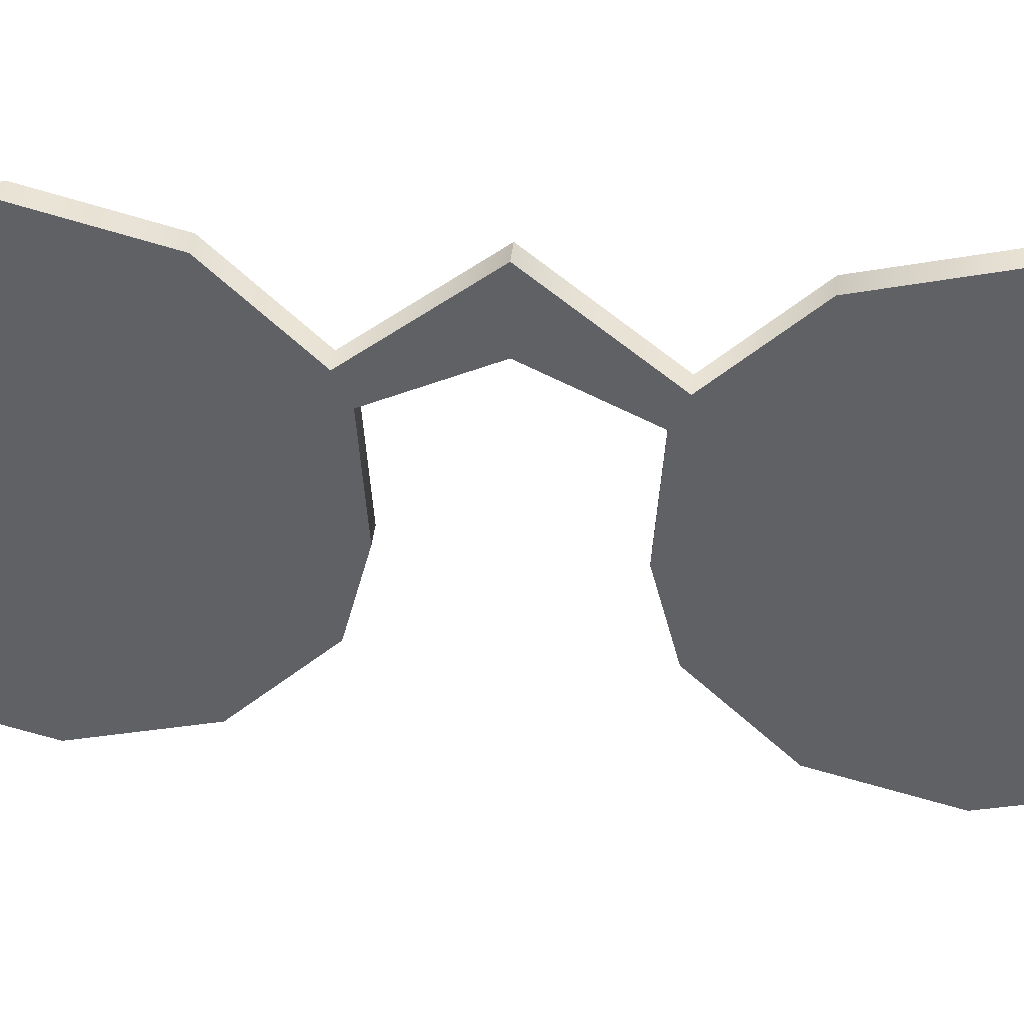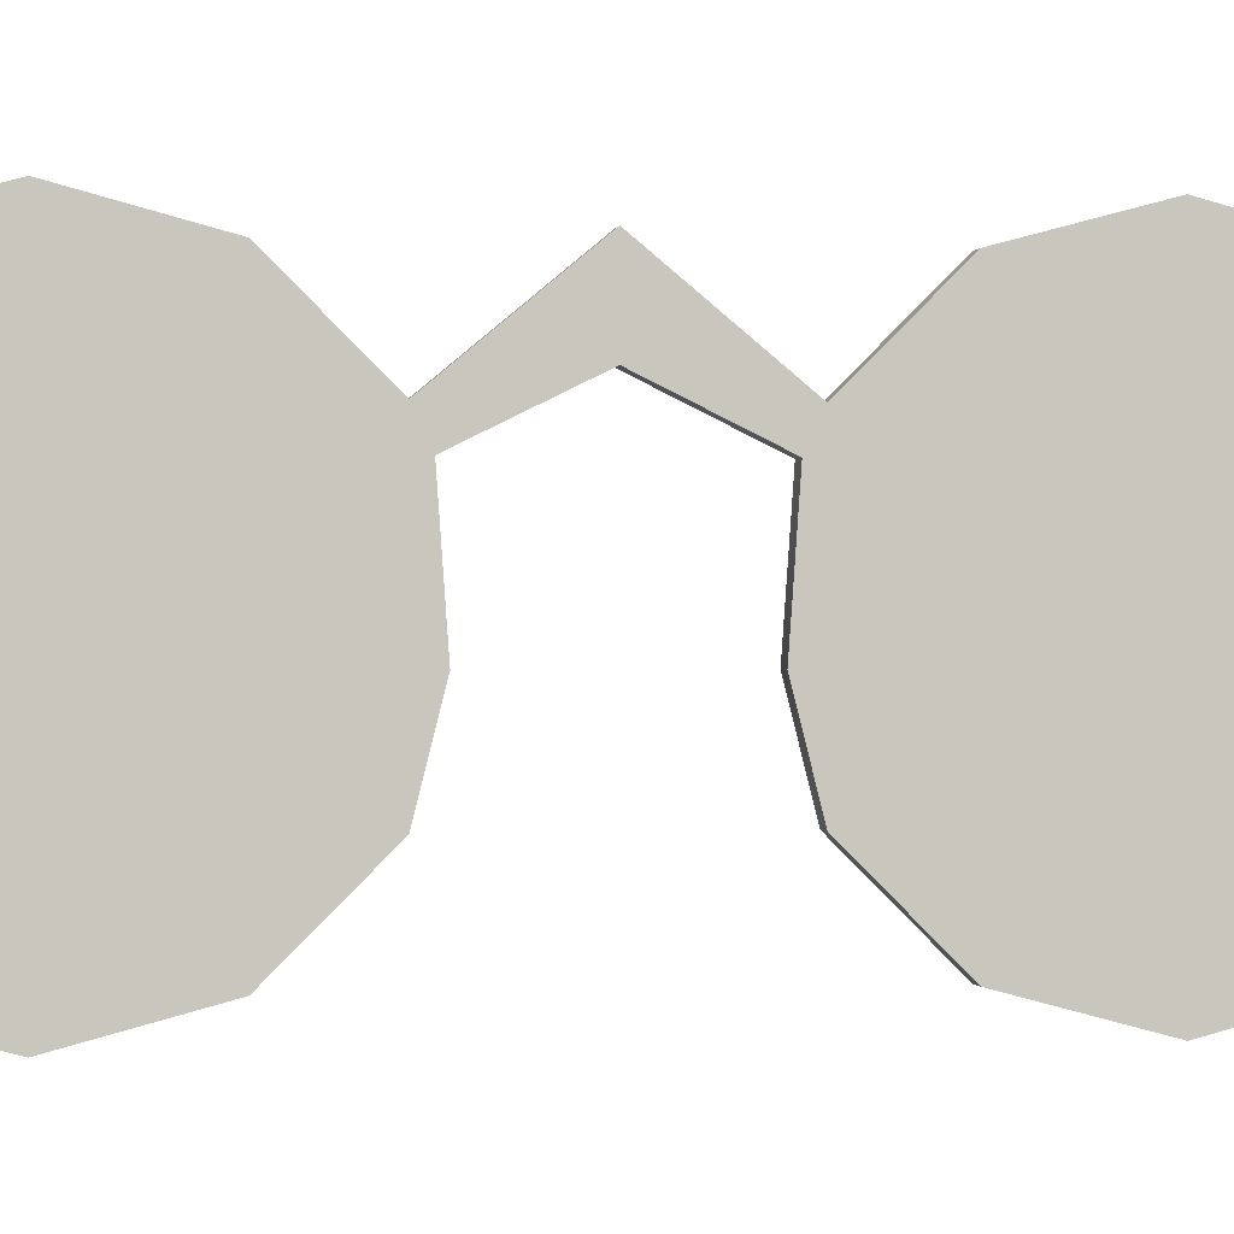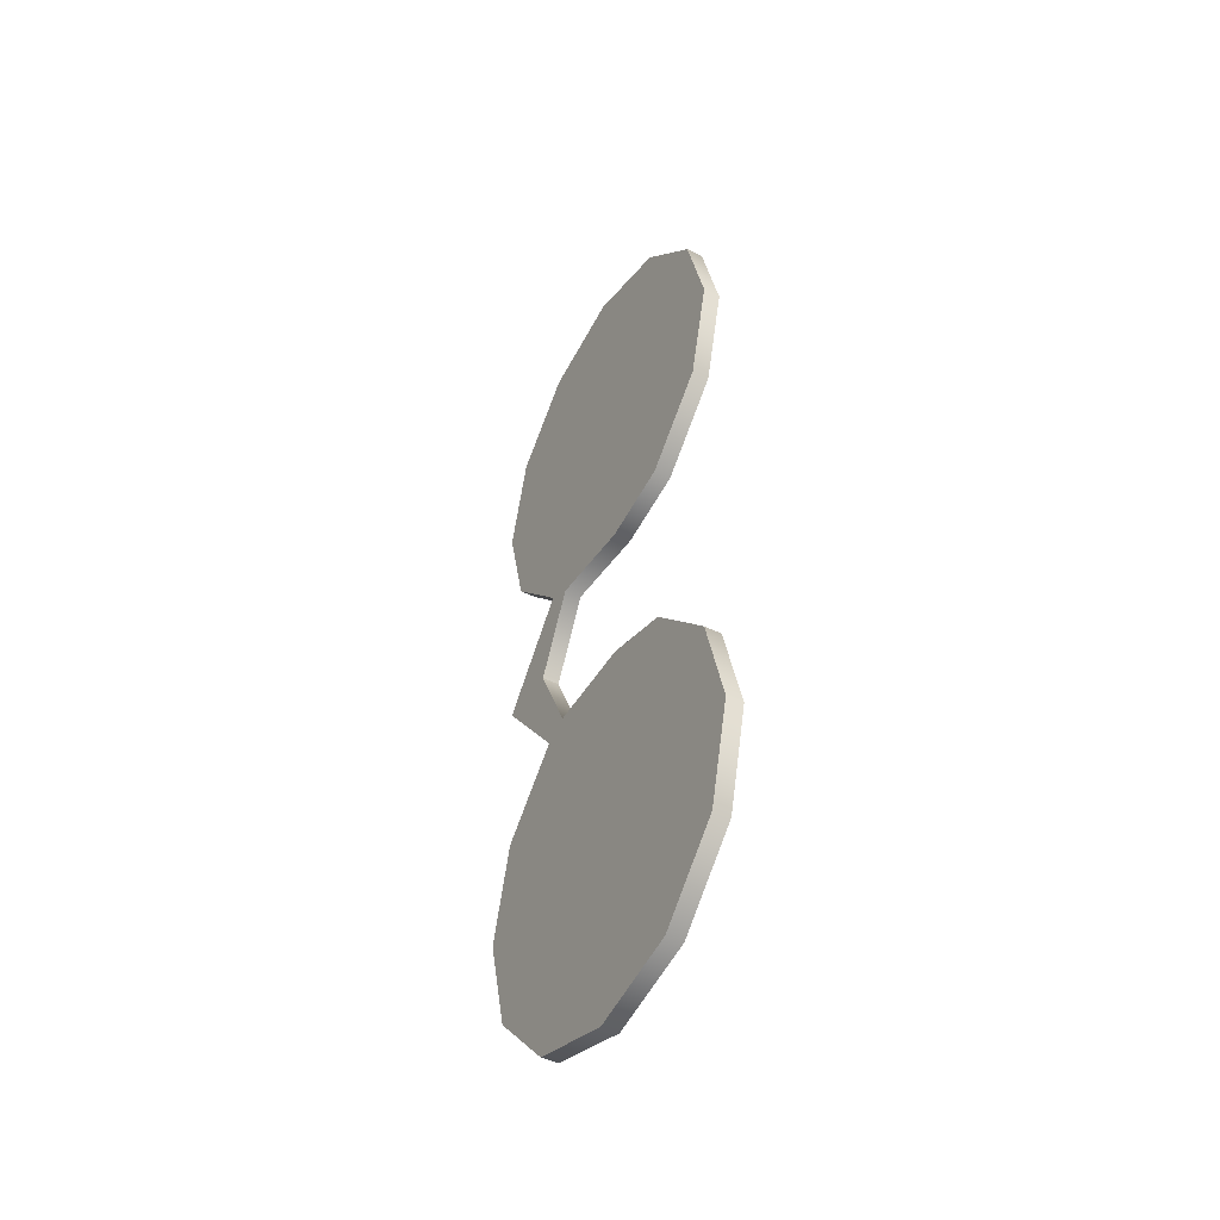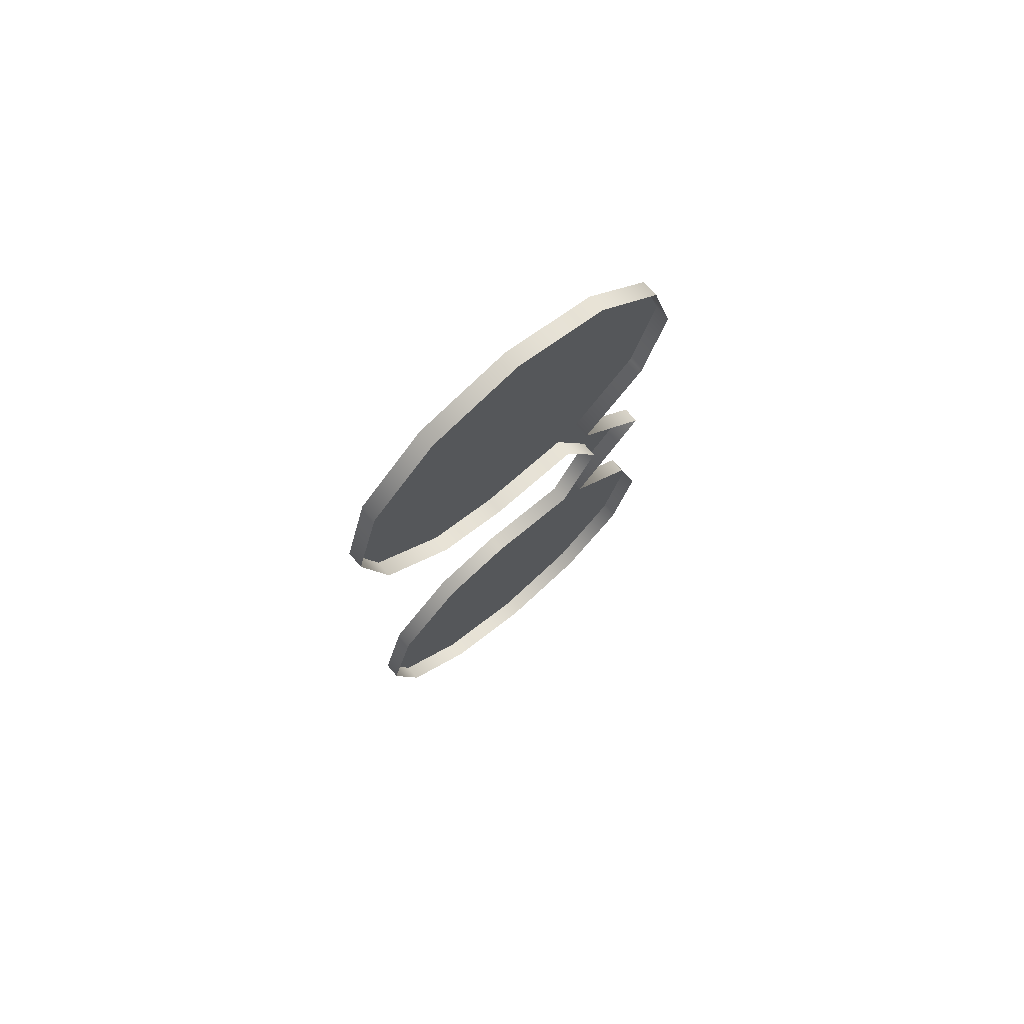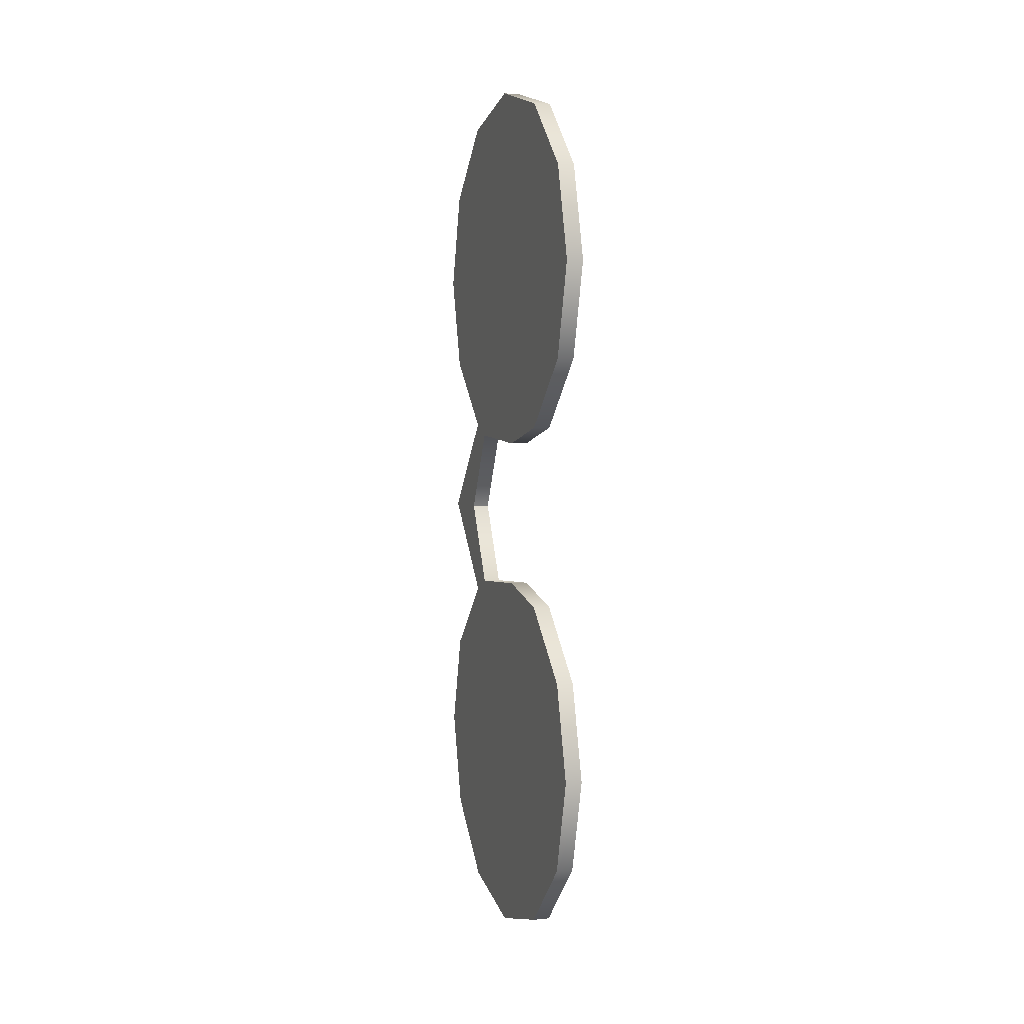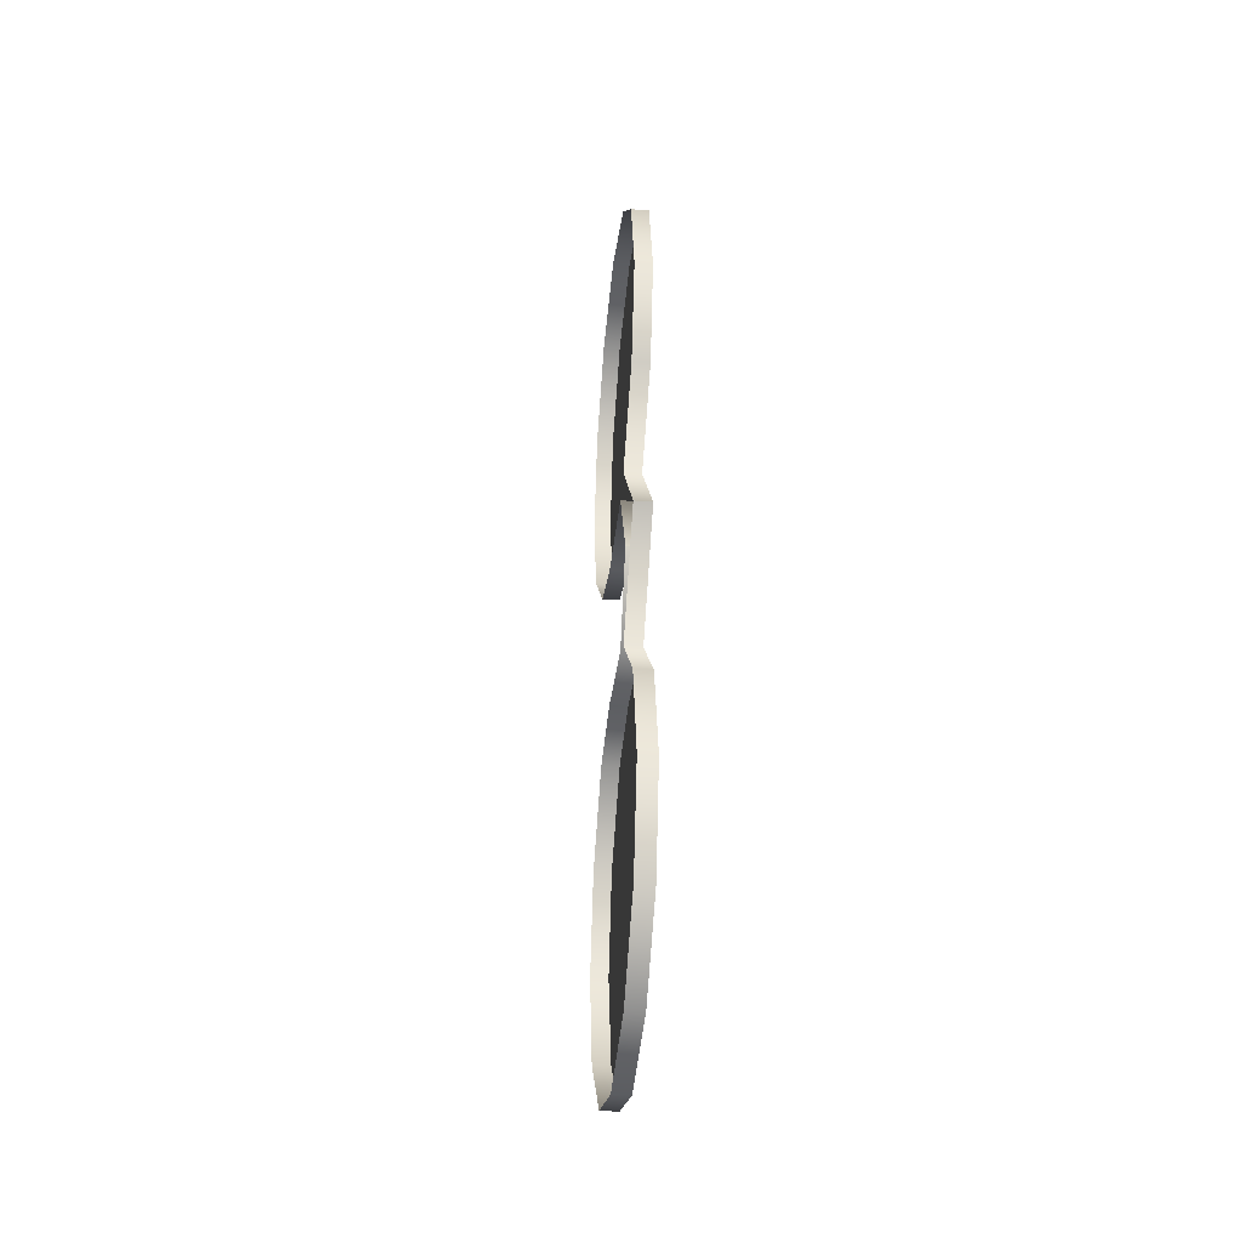
<metadata>
{"format":"obj","ext":"obj","renderer":"f3d","projection":"perspective","resolution":1024,"background":"white","views":[{"elev":40.9,"azim":-83.8,"up":"+Y"},{"elev":-0.3,"azim":-98.5,"up":"+Y"},{"elev":-44.6,"azim":-30.3,"up":"+Z"},{"elev":73.4,"azim":49.6,"up":"+Z"},{"elev":3.8,"azim":-18.8,"up":"+Z"},{"elev":-35.5,"azim":174.0,"up":"+Z"}]}
</metadata>
<code>
g default
v -0.01663 0.7269 -0.7011
v -0.01663 0.5886 -0.8394
v -0.01663 0.3998 -0.89
v -0.01663 0.2109 -0.8394
v -0.01663 0.07262 -0.7011
v -0.01663 0.02201 -0.5122
v -0.01663 0.07262 -0.3234
v -0.01663 0.2109 -0.1851
v -0.01663 0.5401 -0.1623
v -0.01663 0.5886 -0.1851
v -0.01663 0.7269 -0.3234
v -0.01663 0.7775 -0.5122
v -0.01663 0.6242 -0.5122
v -0.01663 0.5941 -0.6244
v -0.01663 0.512 -0.7066
v -0.01663 0.3998 -0.7366
v -0.01663 0.2876 -0.7066
v -0.01663 0.2054 -0.6244
v -0.01663 0.1754 -0.5122
v -0.01663 0.2054 -0.4001
v -0.01663 0.2876 -0.3179
v -0.01663 0.3998 -0.2879
v -0.01663 0.512 -0.3179
v -0.01663 0.5941 -0.4001
v -0.01663 0.3998 -0.5122
v 0.01663 0.7269 -0.7011
v 0.01663 0.5886 -0.8394
v 0.01663 0.3998 -0.89
v 0.01663 0.2109 -0.8394
v 0.01663 0.07262 -0.7011
v 0.01663 0.02201 -0.5122
v 0.01663 0.07262 -0.3234
v 0.01663 0.2109 -0.1851
v 0.01663 0.5401 -0.1623
v 0.01663 0.5886 -0.1851
v 0.01663 0.7269 -0.3234
v 0.01663 0.7775 -0.5122
v -0.01663 0.6201 0
v -0.01663 0.7423 0
v 0.01663 0.6201 0
v 0.01663 0.7423 0
v -0.01663 0.3532 -0.1491
v 0.01663 0.3532 -0.1491
v -0.01663 0.7269 0.7011
v -0.01663 0.5886 0.8394
v -0.01663 0.3998 0.89
v -0.01663 0.2109 0.8394
v -0.01663 0.07262 0.7011
v -0.01663 0.02201 0.5122
v -0.01663 0.07262 0.3234
v -0.01663 0.2109 0.1851
v -0.01663 0.5401 0.1623
v -0.01663 0.5886 0.1851
v -0.01663 0.7269 0.3234
v -0.01663 0.7775 0.5122
v -0.01663 0.6242 0.5122
v -0.01663 0.5941 0.6244
v -0.01663 0.512 0.7066
v -0.01663 0.3998 0.7366
v -0.01663 0.2876 0.7066
v -0.01663 0.2054 0.6244
v -0.01663 0.1754 0.5122
v -0.01663 0.2054 0.4001
v -0.01663 0.2876 0.3179
v -0.01663 0.3998 0.2879
v -0.01663 0.512 0.3179
v -0.01663 0.5941 0.4001
v -0.01663 0.3998 0.5122
v 0.01663 0.7269 0.7011
v 0.01663 0.5886 0.8394
v 0.01663 0.3998 0.89
v 0.01663 0.2109 0.8394
v 0.01663 0.07262 0.7011
v 0.01663 0.02201 0.5122
v 0.01663 0.07262 0.3234
v 0.01663 0.2109 0.1851
v 0.01663 0.5401 0.1623
v 0.01663 0.5886 0.1851
v 0.01663 0.7269 0.3234
v 0.01663 0.7775 0.5122
v -0.01663 0.3532 0.1491
v 0.01663 0.3532 0.1491
g Shades_Low Accessories_Low
f 12 1 14 13
f 1 2 15 14
f 2 3 16 15
f 3 4 17 16
f 4 5 18 17
f 5 6 19 18
f 6 7 20 19
f 7 8 21 20
f 22 42 9
f 9 10 23 22
f 10 11 24 23
f 11 12 13 24
f 13 14 25
f 14 15 25
f 15 16 25
f 16 17 25
f 17 18 25
f 18 19 25
f 19 20 25
f 20 21 25
f 21 22 25
f 22 23 25
f 23 24 25
f 24 13 25
f 2 1 26 27
f 3 2 27 28
f 4 3 28 29
f 5 4 29 30
f 6 5 30 31
f 7 6 31 32
f 8 7 32 33
f 9 42 43 34
f 11 10 35 36
f 12 11 36 37
f 1 12 37 26
f 10 9 38 39
f 9 34 40 38
f 35 10 39 41
f 8 42 22 21
f 43 42 8 33
f 55 56 57 44
f 44 57 58 45
f 45 58 59 46
f 46 59 60 47
f 47 60 61 48
f 48 61 62 49
f 49 62 63 50
f 50 63 64 51
f 65 52 81
f 52 65 66 53
f 53 66 67 54
f 54 67 56 55
f 56 68 57
f 57 68 58
f 58 68 59
f 59 68 60
f 60 68 61
f 61 68 62
f 62 68 63
f 63 68 64
f 64 68 65
f 65 68 66
f 66 68 67
f 67 68 56
f 45 70 69 44
f 46 71 70 45
f 47 72 71 46
f 48 73 72 47
f 49 74 73 48
f 50 75 74 49
f 51 76 75 50
f 52 77 82 81
f 54 79 78 53
f 55 80 79 54
f 44 69 80 55
f 53 39 38 52
f 52 38 40 77
f 78 41 39 53
f 51 64 65 81
f 82 76 51 81

</code>
